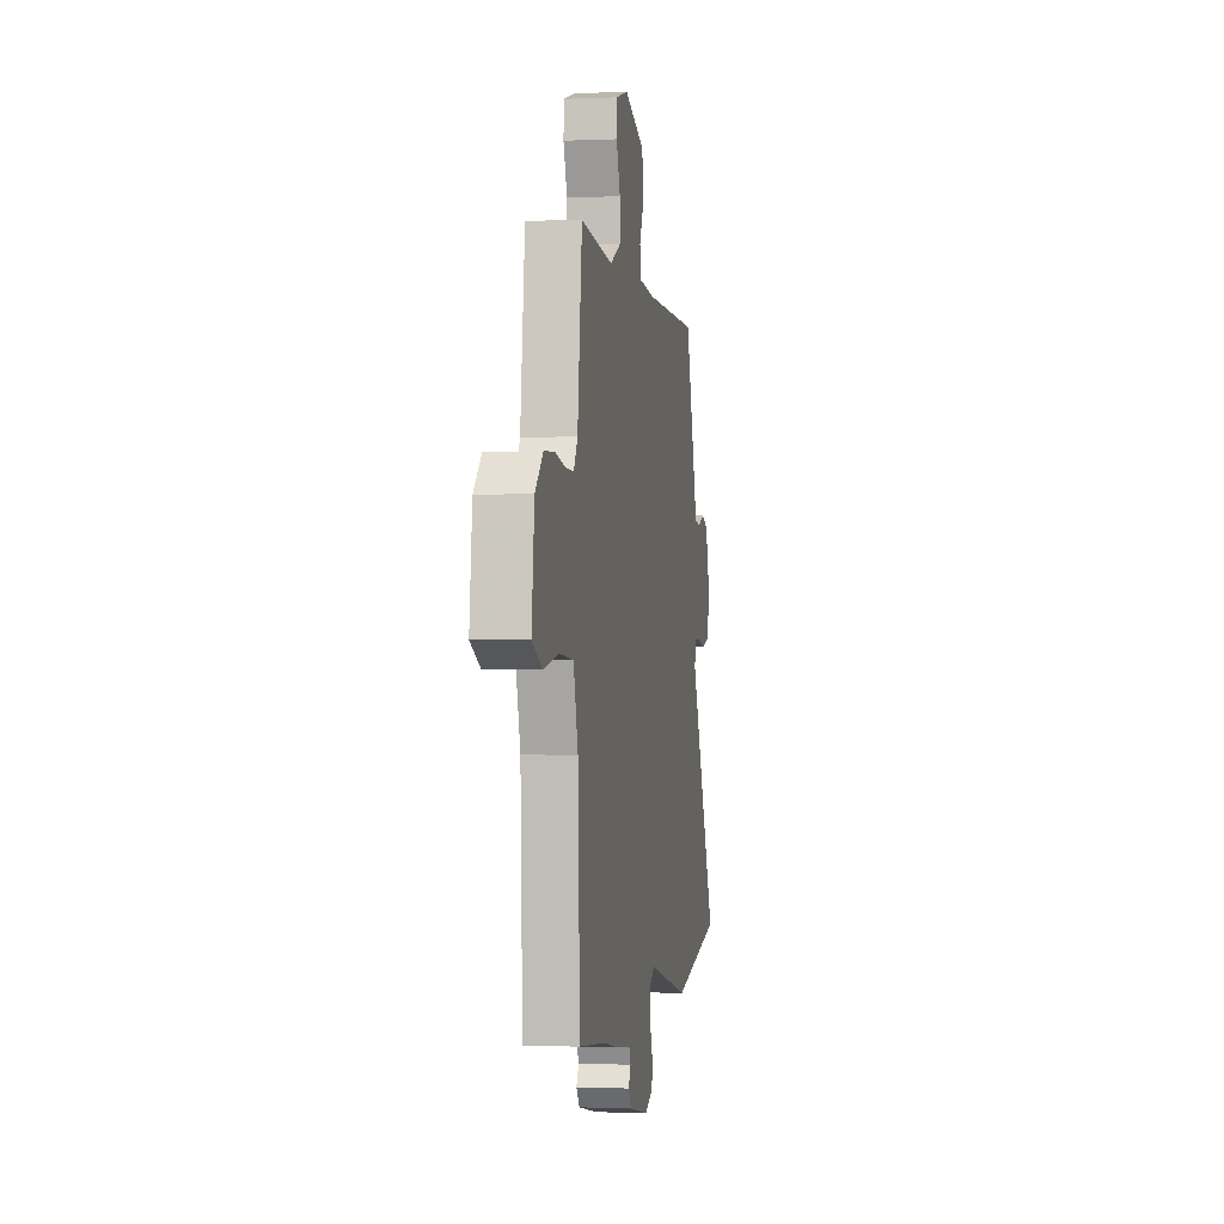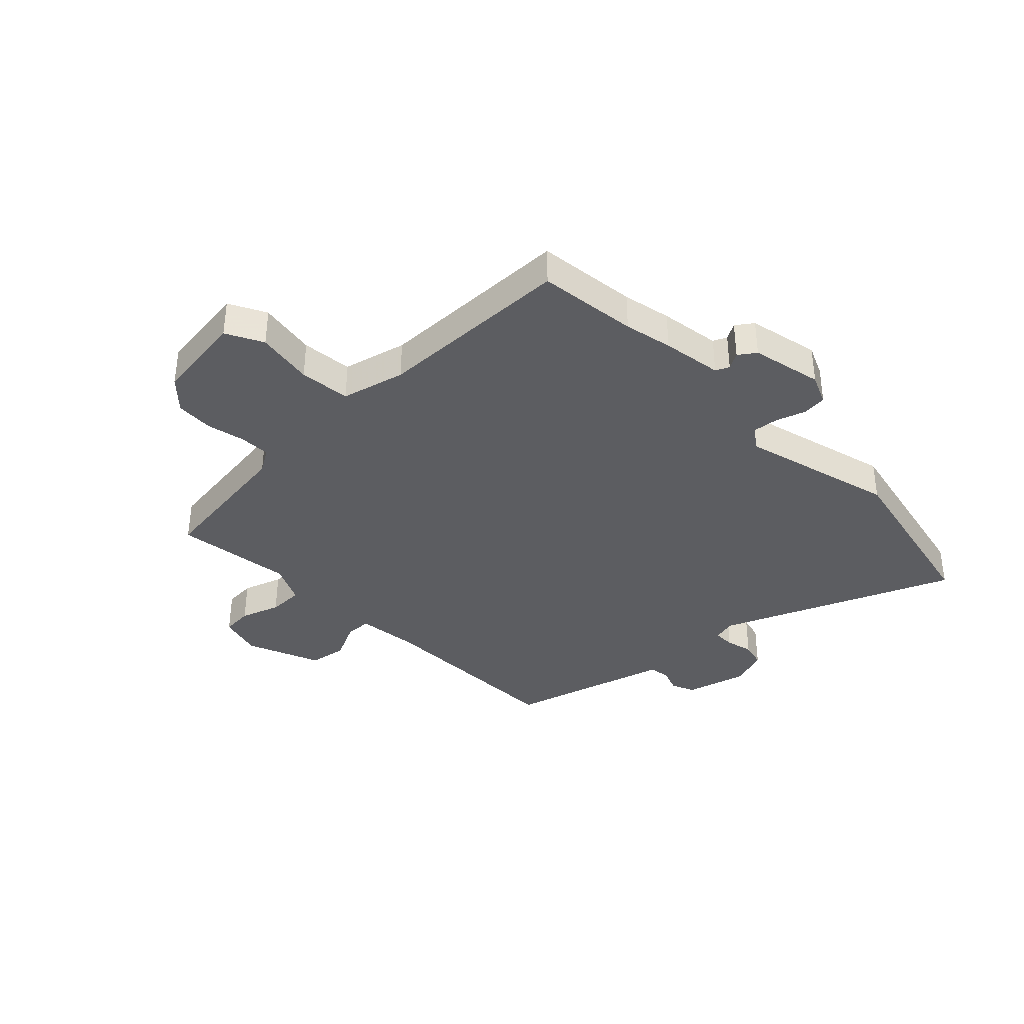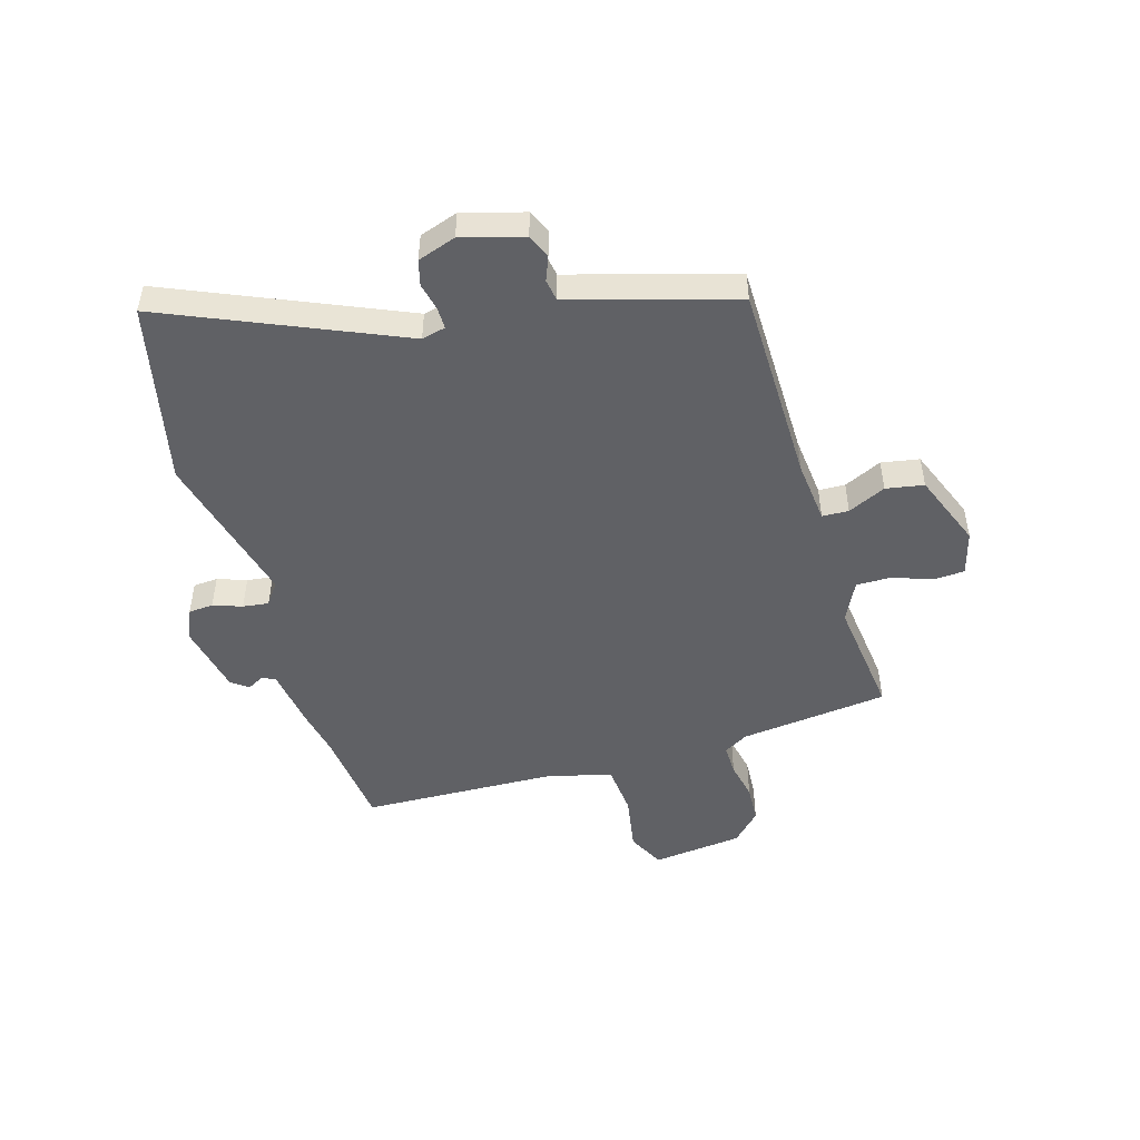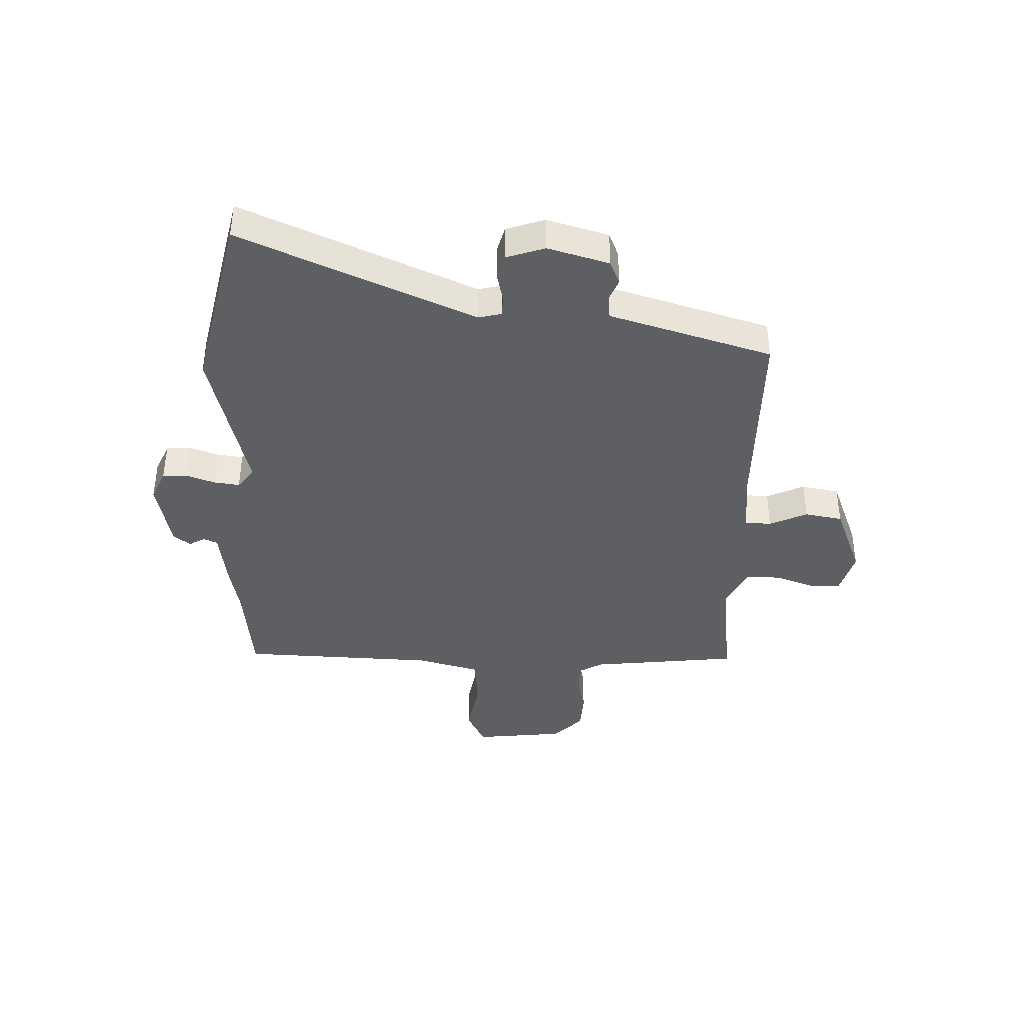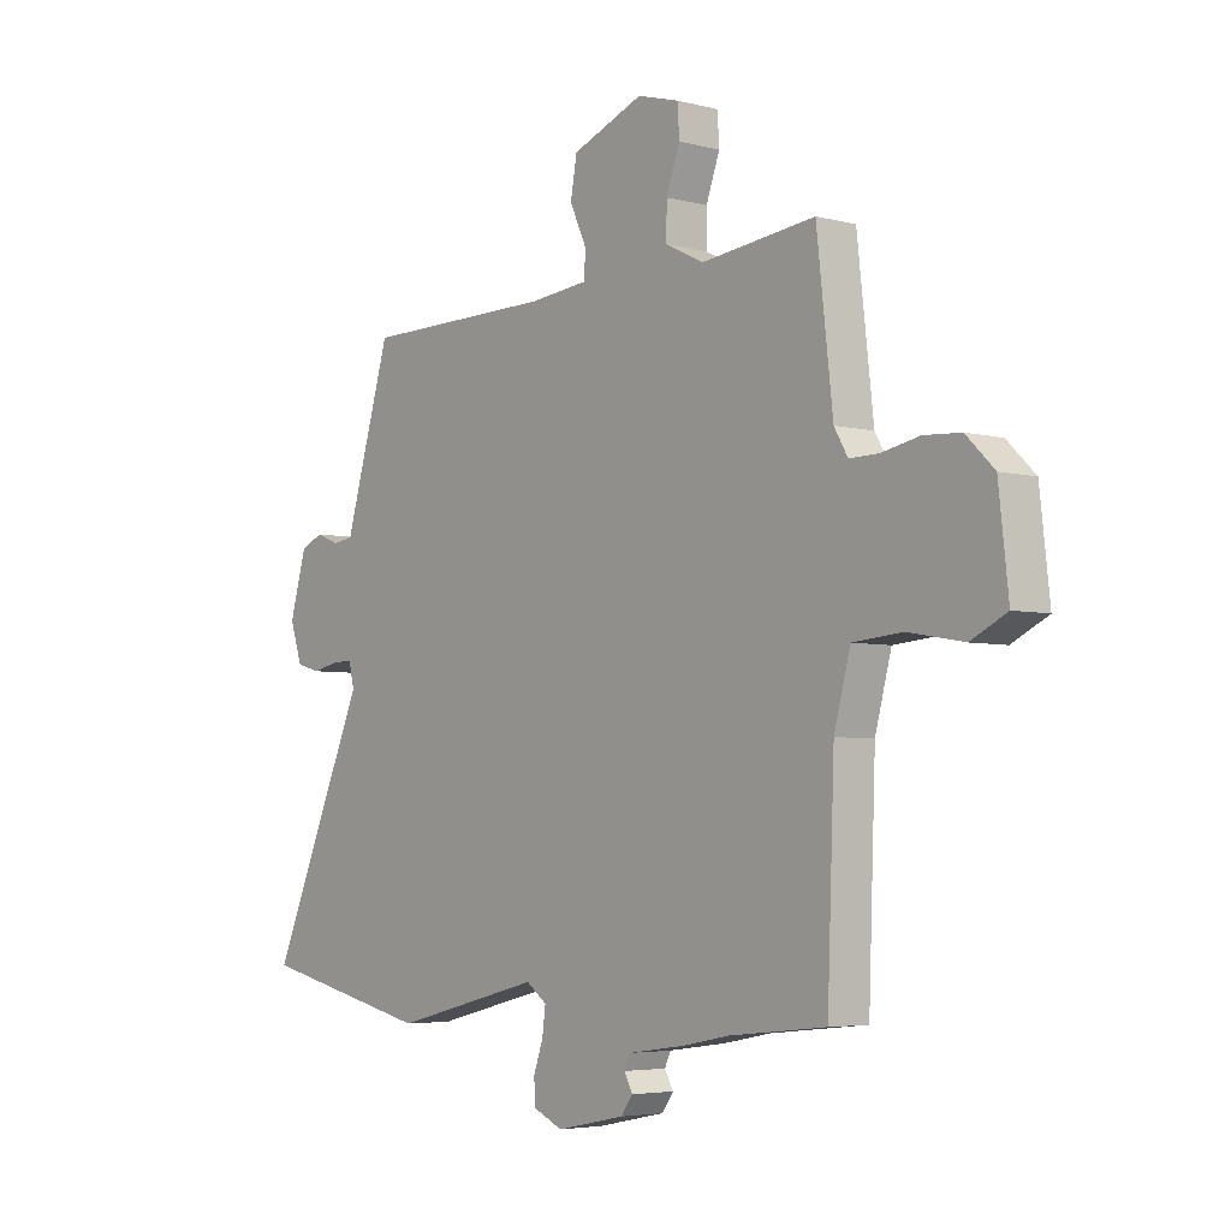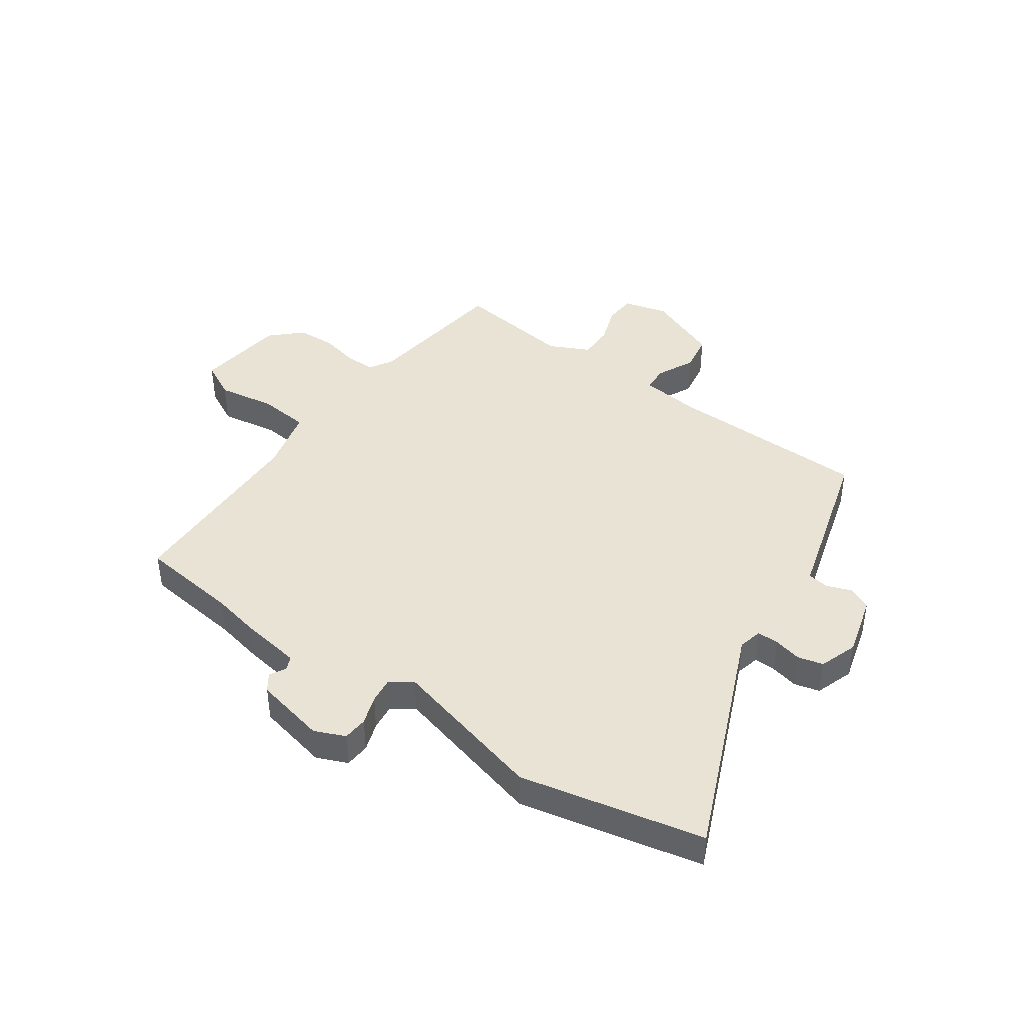
<metadata>
{"format":"obj","ext":"obj","renderer":"f3d","projection":"perspective","resolution":1024,"background":"white","views":[{"elev":-0.8,"azim":99.5,"up":"+Z"},{"elev":-37.2,"azim":135.0,"up":"+Y"},{"elev":-48.7,"azim":-73.4,"up":"+Y"},{"elev":-39.7,"azim":-91.8,"up":"+Y"},{"elev":-4.5,"azim":50.2,"up":"+Z"},{"elev":42.2,"azim":-144.2,"up":"+Y"}]}
</metadata>
<code>
v -0.417 0.07 0.467
v -0.061 0.07 0.47
v 0.049 0.07 0.481
v 0.051 0.07 0.528
v 0.02 0.07 0.595
v 0.032 0.07 0.662
v 0.164 0.07 0.714
v 0.242 0.07 0.692
v 0.245 0.07 0.637
v 0.22 0.07 0.567
v 0.219 0.07 0.505
v 0.29 0.07 0.47
v 0.501 0.07 0.495
v 0.531 0.07 0.231
v 0.556 0.07 0.188
v 0.611 0.07 0.189
v 0.679 0.07 0.203
v 0.747 0.07 0.199
v 0.799 0.07 0.148
v 0.817 0.07 -0.013
v 0.751 0.07 -0.046
v 0.649 0.07 -0.028
v 0.558 0.07 -0.036
v 0.528 0.07 -0.149
v 0.515 0.07 -0.498
v 0.337 0.07 -0.517
v 0.251 0.07 -0.534
v 0.144 0.07 -0.549
v 0.133 0.07 -0.573
v 0.149 0.07 -0.602
v 0.127 0.07 -0.632
v 0 0.07 -0.658
v -0.054 0.07 -0.634
v -0.057 0.07 -0.59
v -0.039 0.07 -0.539
v -0.033 0.07 -0.493
v -0.071 0.07 -0.465
v -0.348 0.07 -0.534
v -0.671 0.07 -0.461
v -0.492 0.07 -0.049
v -0.502 0.07 -0.007
v -0.54 0.07 -0.007
v -0.589 0.07 -0.018
v -0.634 0.07 -0.006
v -0.657 0.07 0.062
v -0.626 0.07 0.171
v -0.584 0.07 0.189
v -0.541 0.07 0.172
v -0.503 0.07 0.178
v -0.477 0.07 0.266
v -0.417 0 0.467
v -0.061 0 0.47
v 0.049 0 0.481
v 0.051 0 0.528
v 0.02 0 0.595
v 0.032 0 0.662
v 0.164 0 0.714
v 0.242 0 0.692
v 0.245 0 0.637
v 0.22 0 0.567
v 0.219 0 0.505
v 0.29 0 0.47
v 0.501 0 0.495
v 0.531 0 0.231
v 0.556 0 0.188
v 0.611 0 0.189
v 0.679 0 0.203
v 0.747 0 0.199
v 0.799 0 0.148
v 0.817 0 -0.013
v 0.751 0 -0.046
v 0.649 0 -0.028
v 0.558 0 -0.036
v 0.528 0 -0.149
v 0.515 0 -0.498
v 0.337 0 -0.517
v 0.251 0 -0.534
v 0.144 0 -0.549
v 0.133 0 -0.573
v 0.149 0 -0.602
v 0.127 0 -0.632
v 0 0 -0.658
v -0.054 0 -0.634
v -0.057 0 -0.59
v -0.039 0 -0.539
v -0.033 0 -0.493
v -0.071 0 -0.465
v -0.348 0 -0.534
v -0.671 0 -0.461
v -0.492 0 -0.049
v -0.502 0 -0.007
v -0.54 0 -0.007
v -0.589 0 -0.018
v -0.634 0 -0.006
v -0.657 0 0.062
v -0.626 0 0.171
v -0.584 0 0.189
v -0.541 0 0.172
v -0.503 0 0.178
v -0.477 0 0.266
f 49 50 1 2
f 45 46 47 48
f 45 48 49
f 42 43 44 45
f 41 42 45 49
f 40 41 49 2
f 37 38 39 40
f 36 37 40 2
f 32 33 34 35
f 32 35 36
f 29 30 31 32
f 28 29 32 36
f 26 27 28 36
f 24 25 26 36
f 23 24 36 2
f 19 20 21 22
f 16 17 18 19
f 15 16 19 22
f 14 15 22 23
f 12 13 14 23
f 7 8 9 10
f 7 10 11
f 4 5 6 7
f 3 4 7 11
f 12 23 2 3
f 3 11 12
f 52 51 100 99
f 98 97 96 95
f 99 98 95
f 95 94 93 92
f 99 95 92 91
f 52 99 91 90
f 90 89 88 87
f 52 90 87 86
f 85 84 83 82
f 86 85 82
f 82 81 80 79
f 86 82 79 78
f 86 78 77 76
f 86 76 75 74
f 52 86 74 73
f 72 71 70 69
f 69 68 67 66
f 72 69 66 65
f 73 72 65 64
f 73 64 63 62
f 60 59 58 57
f 61 60 57
f 57 56 55 54
f 61 57 54 53
f 53 52 73 62
f 62 61 53
f 1 51 52 2
f 2 52 53 3
f 3 53 54 4
f 4 54 55 5
f 5 55 56 6
f 6 56 57 7
f 7 57 58 8
f 8 58 59 9
f 9 59 60 10
f 10 60 61 11
f 11 61 62 12
f 12 62 63 13
f 13 63 64 14
f 14 64 65 15
f 15 65 66 16
f 16 66 67 17
f 17 67 68 18
f 18 68 69 19
f 19 69 70 20
f 20 70 71 21
f 21 71 72 22
f 22 72 73 23
f 23 73 74 24
f 24 74 75 25
f 25 75 76 26
f 26 76 77 27
f 27 77 78 28
f 28 78 79 29
f 29 79 80 30
f 30 80 81 31
f 31 81 82 32
f 32 82 83 33
f 33 83 84 34
f 34 84 85 35
f 35 85 86 36
f 36 86 87 37
f 37 87 88 38
f 38 88 89 39
f 39 89 90 40
f 40 90 91 41
f 41 91 92 42
f 42 92 93 43
f 43 93 94 44
f 44 94 95 45
f 45 95 96 46
f 46 96 97 47
f 47 97 98 48
f 48 98 99 49
f 49 99 100 50
f 50 100 51 1

</code>
